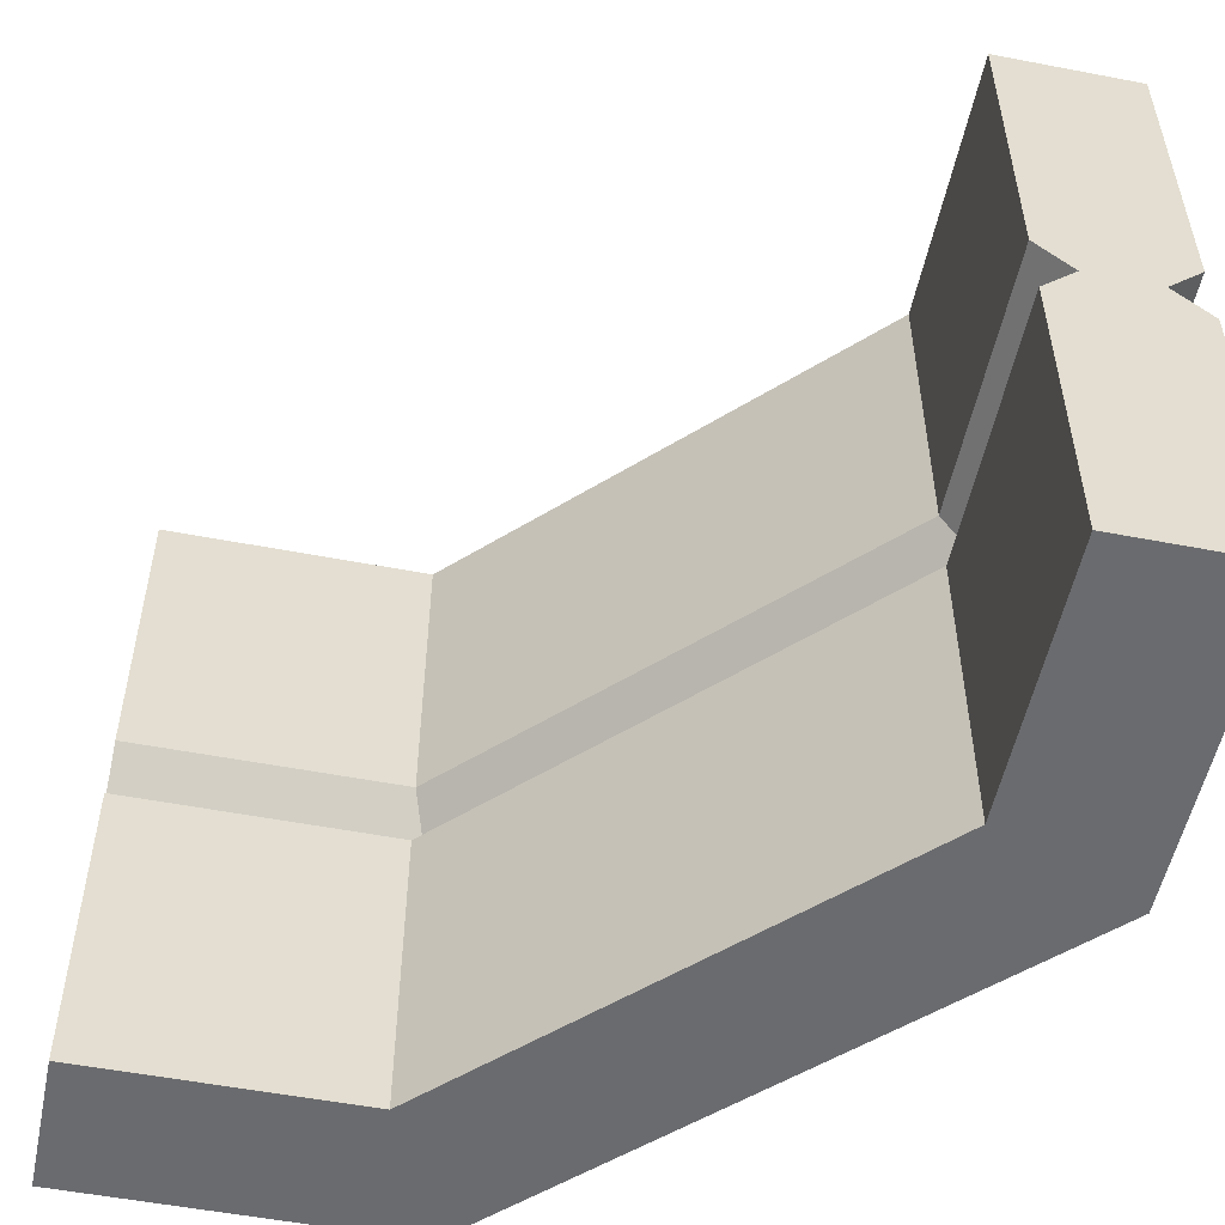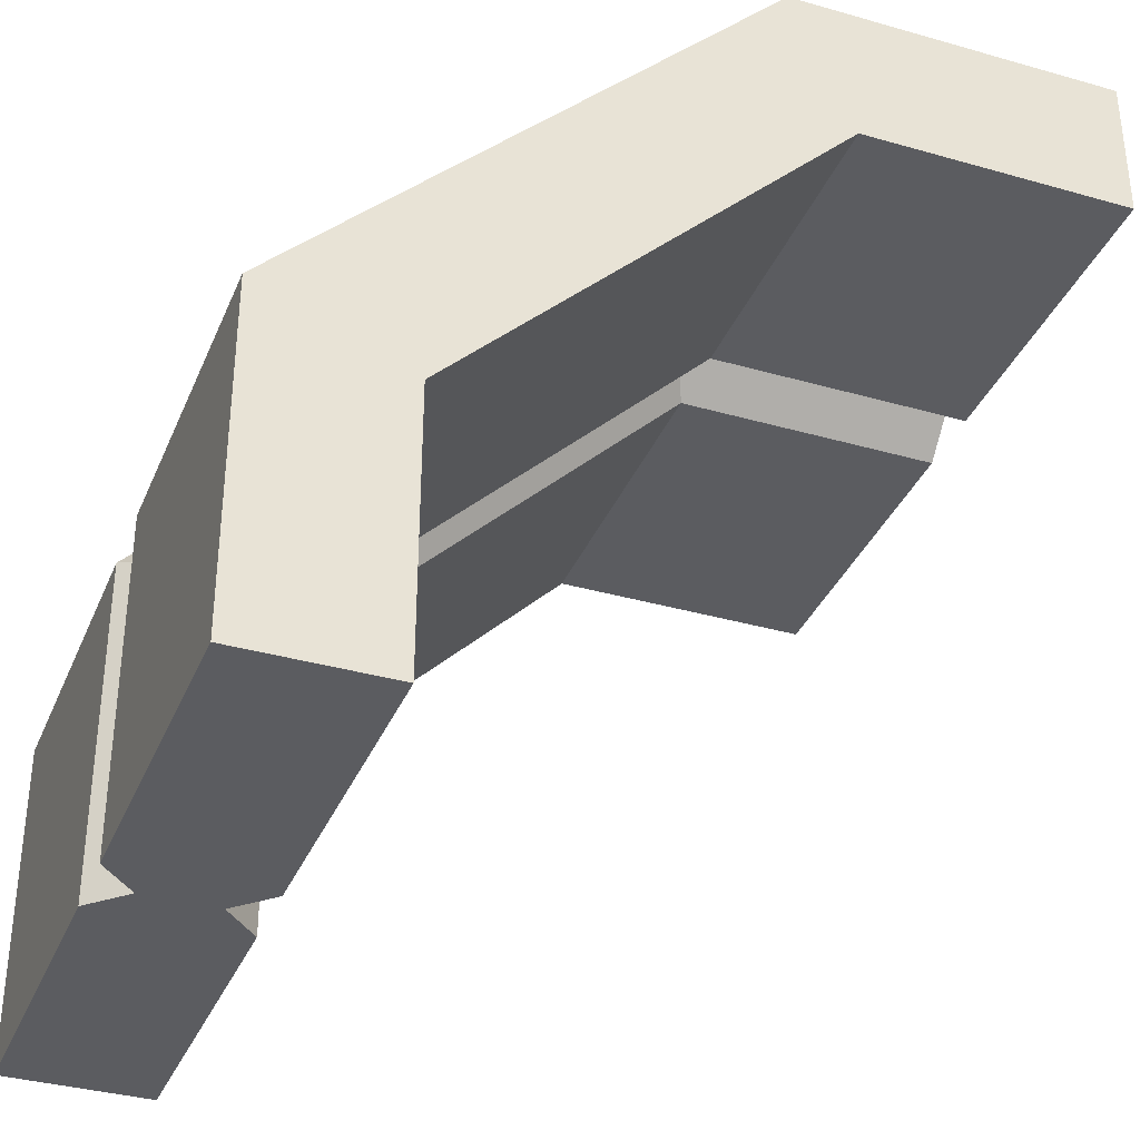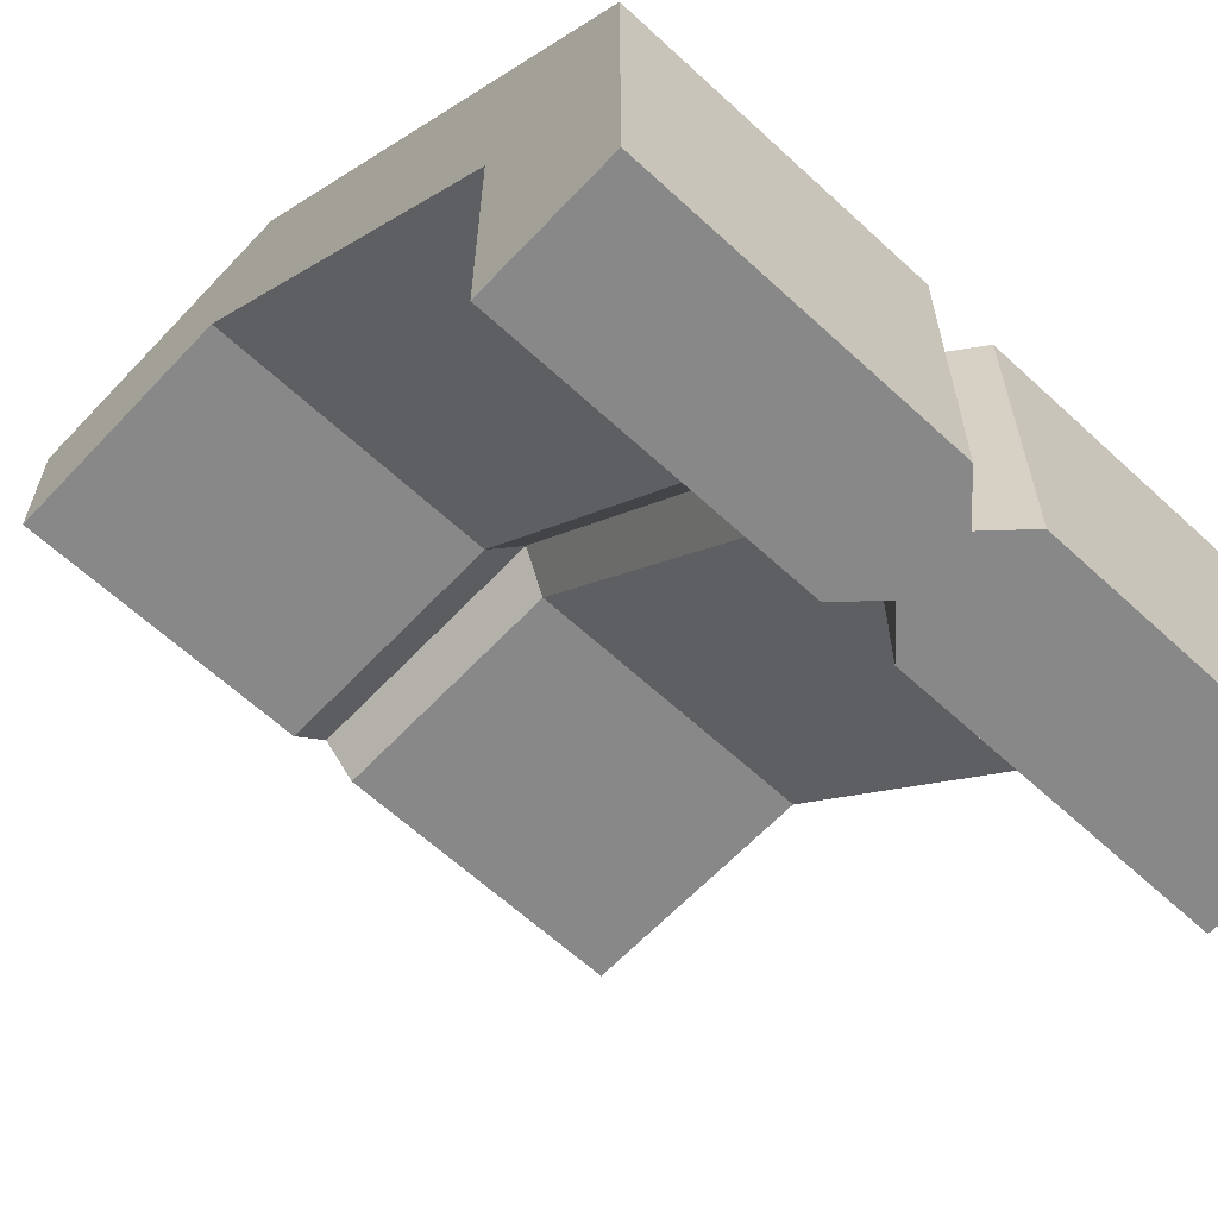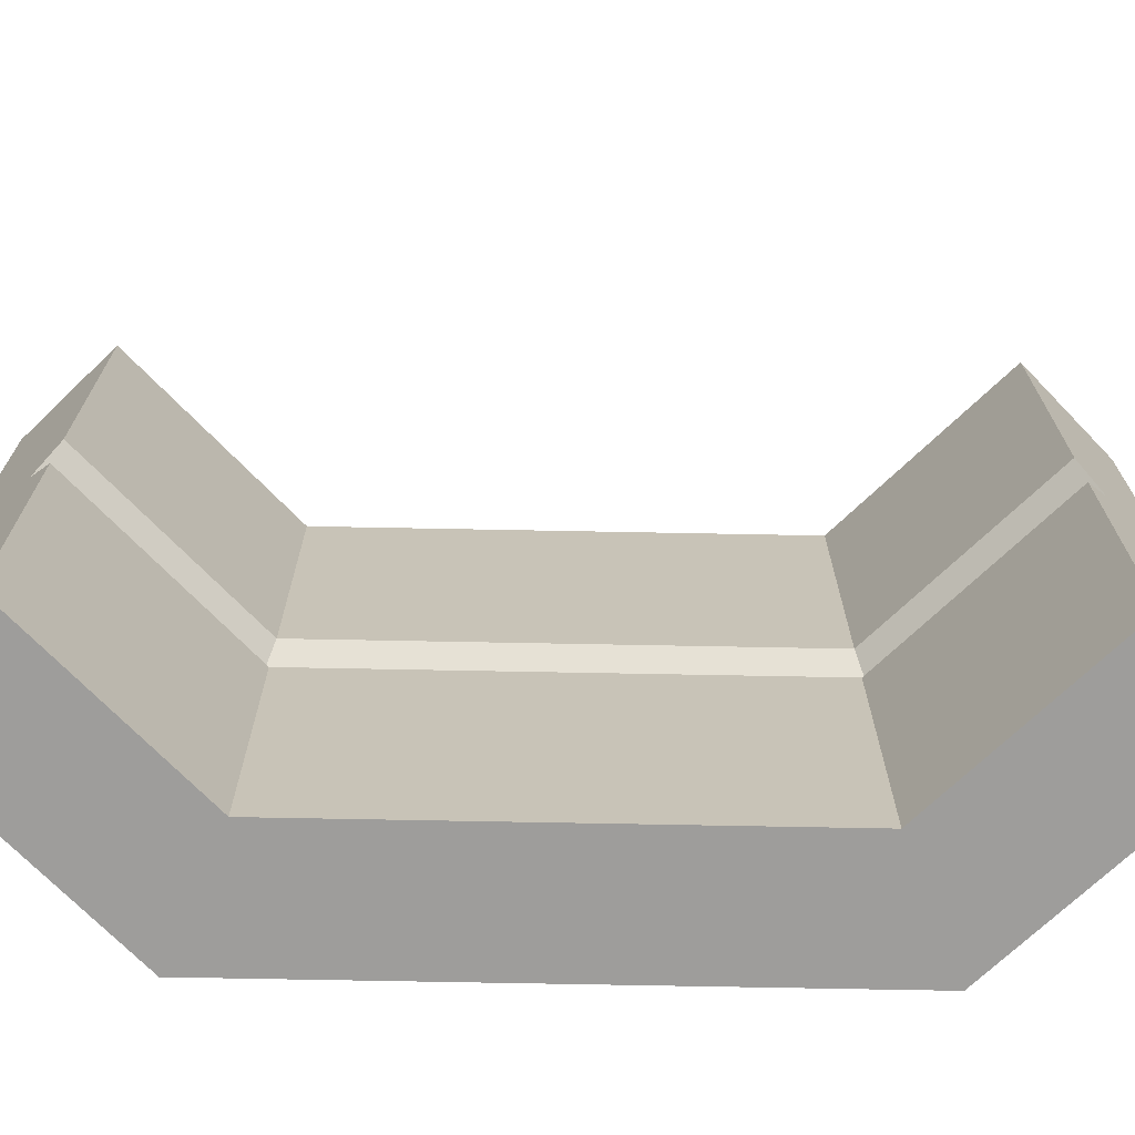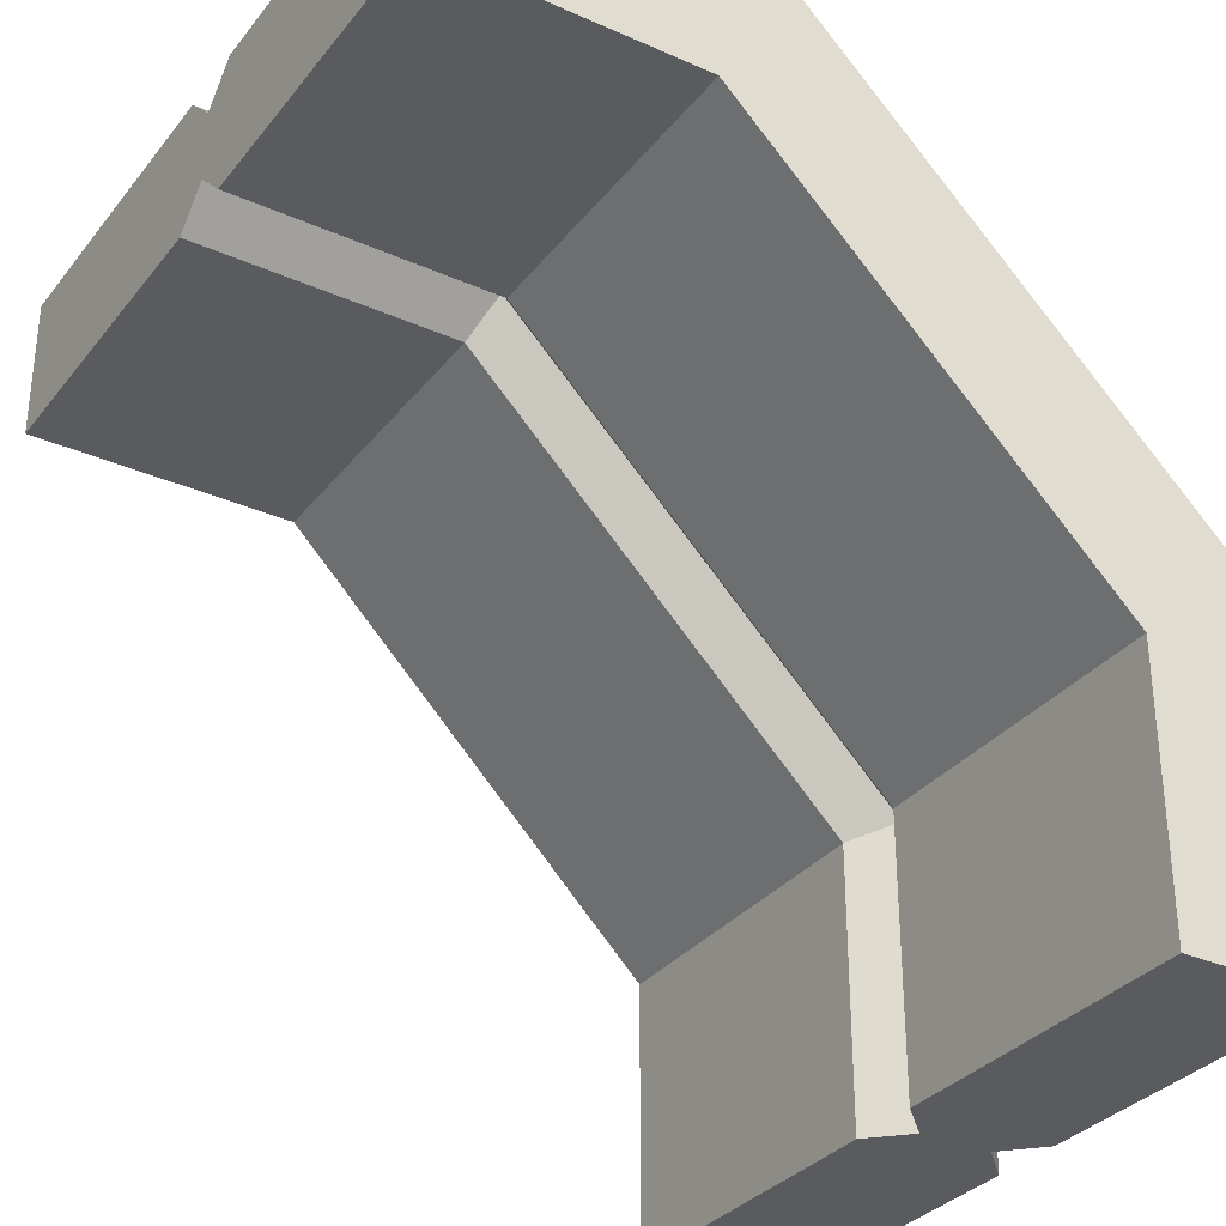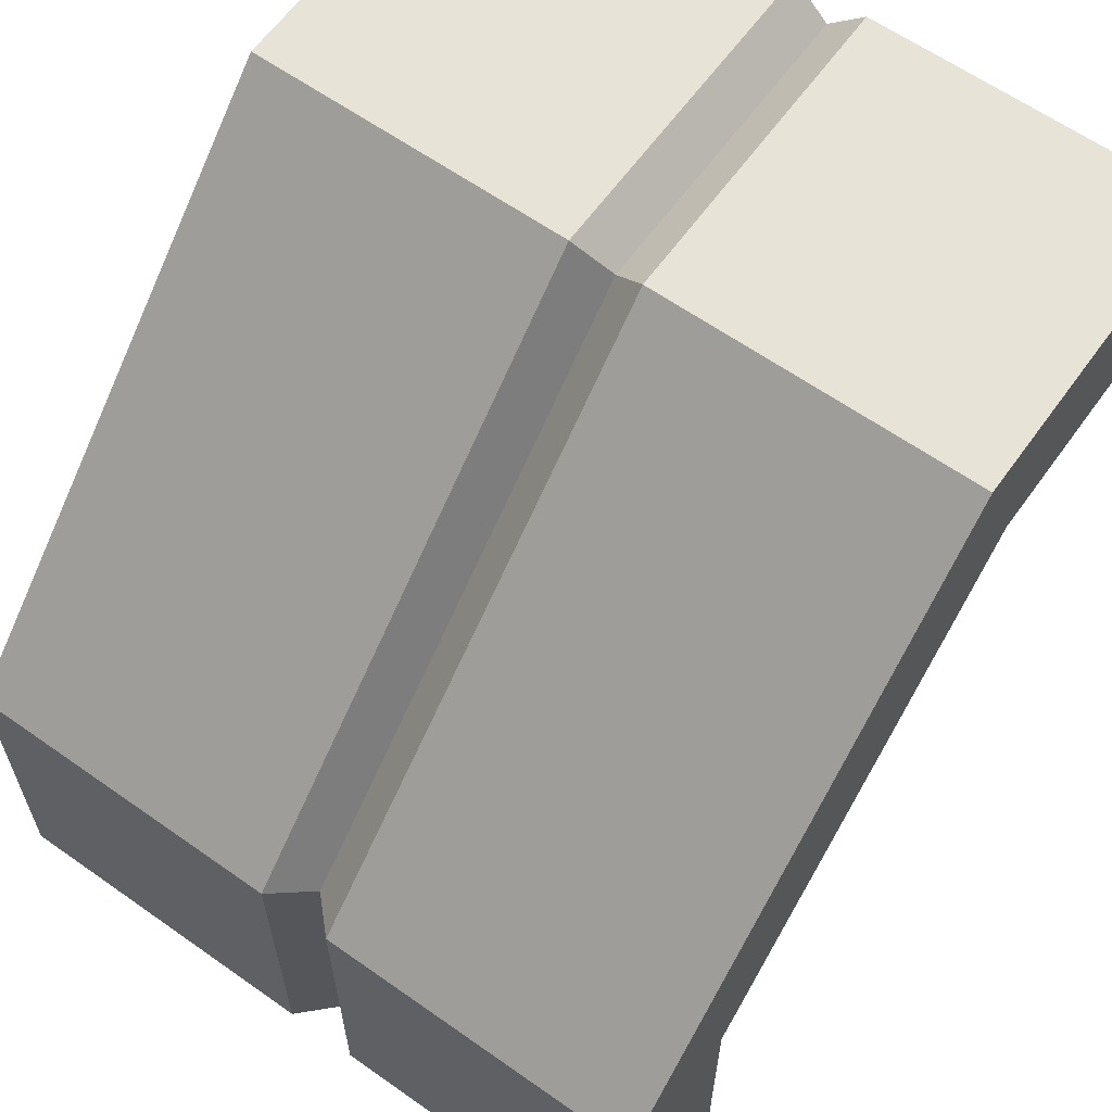
<metadata>
{"format":"obj","ext":"obj","renderer":"f3d","projection":"perspective","resolution":1024,"background":"white","views":[{"elev":-53.4,"azim":168.4,"up":"+Y"},{"elev":-35.2,"azim":-20.8,"up":"+Z"},{"elev":-62.8,"azim":-133.1,"up":"+Z"},{"elev":-70.4,"azim":133.9,"up":"+Y"},{"elev":-32.4,"azim":148.2,"up":"+Z"},{"elev":62.2,"azim":-54.4,"up":"+Z"}]}
</metadata>
<code>
o object1
g object1
v -0.6 0.55 -0.5
v -0.55 0.5 -0.5
v -0.6 0.45 -0.5
v -0.6 0 -0.5
v -0.4 0 -0.5
v -0.4 0.45 -0.5
v -0.45 0.5 -0.5
v -0.4 0.55 -0.5
v -0.4 1 -0.5
v -0.6 1 -0.5
v -0.6 0.45 -0.04437
v -0.6 0 -0.04437
v 0.04437 0.45 0.6
v 0.04437 0 0.6
v 0.5 0.45 0.6
v 0.5 0 0.6
v 0.5 0.5 0.55
v 0.5 0 0.4
v 0.5 0.45 0.4
v 0.5 0.5 0.45
v 0.5 0.55 0.4
v 0.5 1 0.4
v 0.5 1 0.6
v 0.5 0.55 0.6
v 0.04437 0.55 0.6
v 0.06508 0.5 0.55
v -0.55 0.5 -0.06508
v -0.6 0.55 -0.04437
v 0.04437 1 0.6
v -0.6 1 -0.04437
v 0.1272 0.55 0.4
v 0.1272 1 0.4
v -0.4 0.55 -0.1272
v -0.4 1 -0.1272
v 0.1065 0.5 0.45
v -0.45 0.5 -0.1065
v -0.4 0.45 -0.1272
v 0.1272 0.45 0.4
v -0.4 0 -0.1272
v 0.1272 0 0.4
f 10 9 8
f 1 8 7
f 3 7 6
f 6 5 4
f 4 3 6
f 3 2 7
f 2 1 7
f 1 10 8
f 12 11 4
f 11 3 4
f 14 13 12
f 13 11 12
f 16 15 14
f 15 13 14
f 16 18 19
f 15 19 20
f 24 20 21
f 21 22 24
f 22 23 24
f 24 17 20
f 17 15 20
f 15 16 19
f 26 17 24
f 26 24 25
f 28 27 26
f 28 26 25
f 30 28 29
f 28 25 29
f 29 25 23
f 25 24 23
f 22 21 31
f 22 31 32
f 32 31 34
f 31 33 34
f 31 35 36
f 31 36 33
f 37 36 38
f 36 35 38
f 39 37 40
f 37 38 40
f 31 21 20
f 31 20 35
f 35 20 38
f 20 19 38
f 40 38 19
f 40 19 18
f 13 15 26
f 15 17 26
f 13 26 27
f 13 27 11
f 4 5 39
f 12 39 40
f 40 16 14
f 40 18 16
f 14 12 40
f 12 4 39
f 5 6 39
f 6 37 39
f 37 6 7
f 37 7 36
f 36 7 33
f 7 8 33
f 34 33 9
f 33 8 9
f 34 9 10
f 32 34 30
f 32 30 29
f 29 23 32
f 23 22 32
f 34 10 30
f 10 1 30
f 1 28 30
f 28 1 27
f 1 2 27
f 27 2 3
f 27 3 11

</code>
